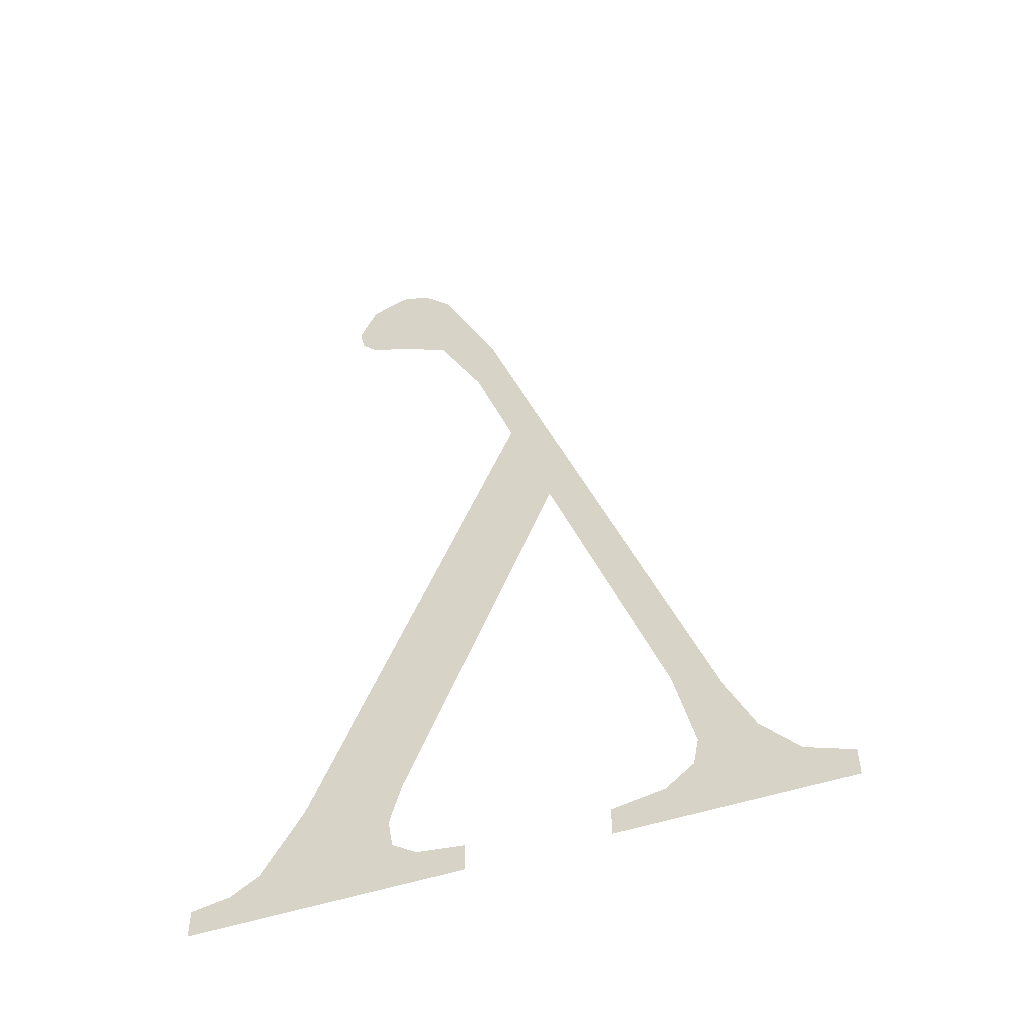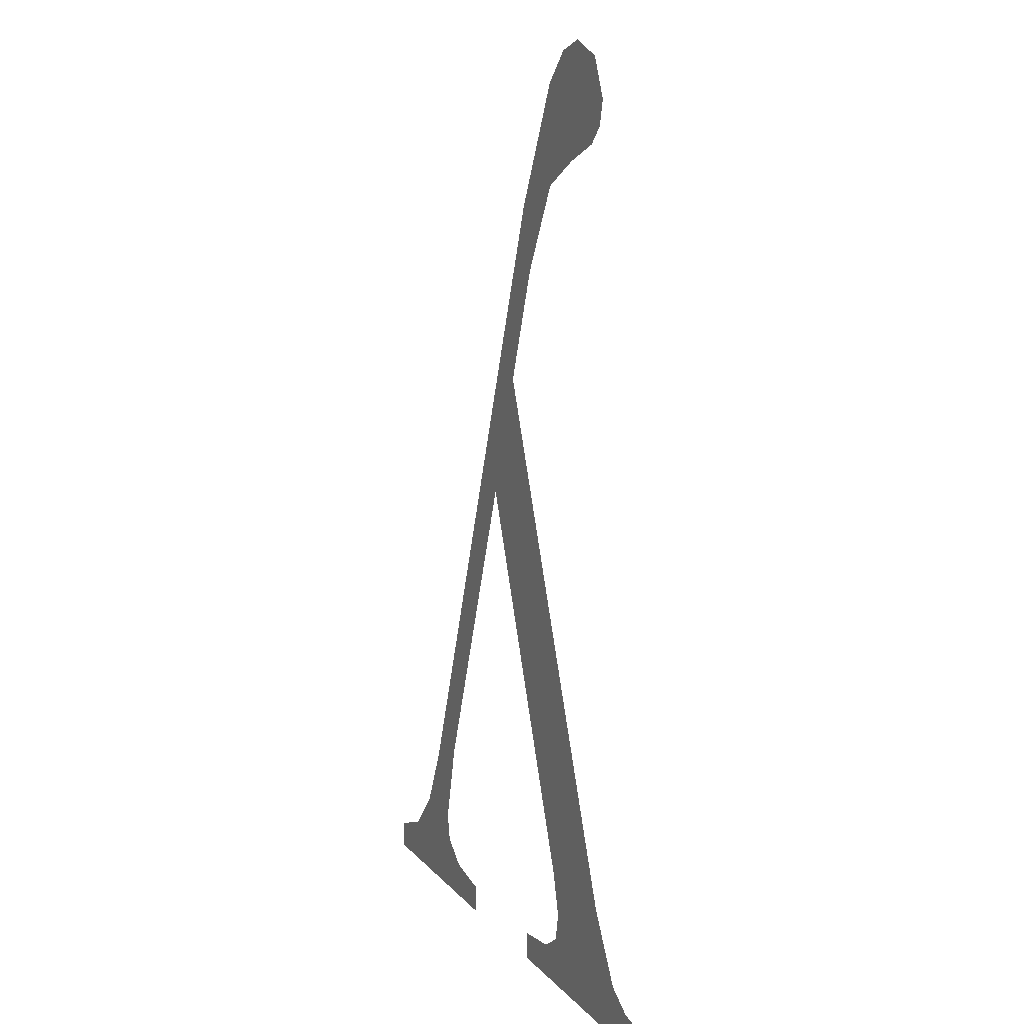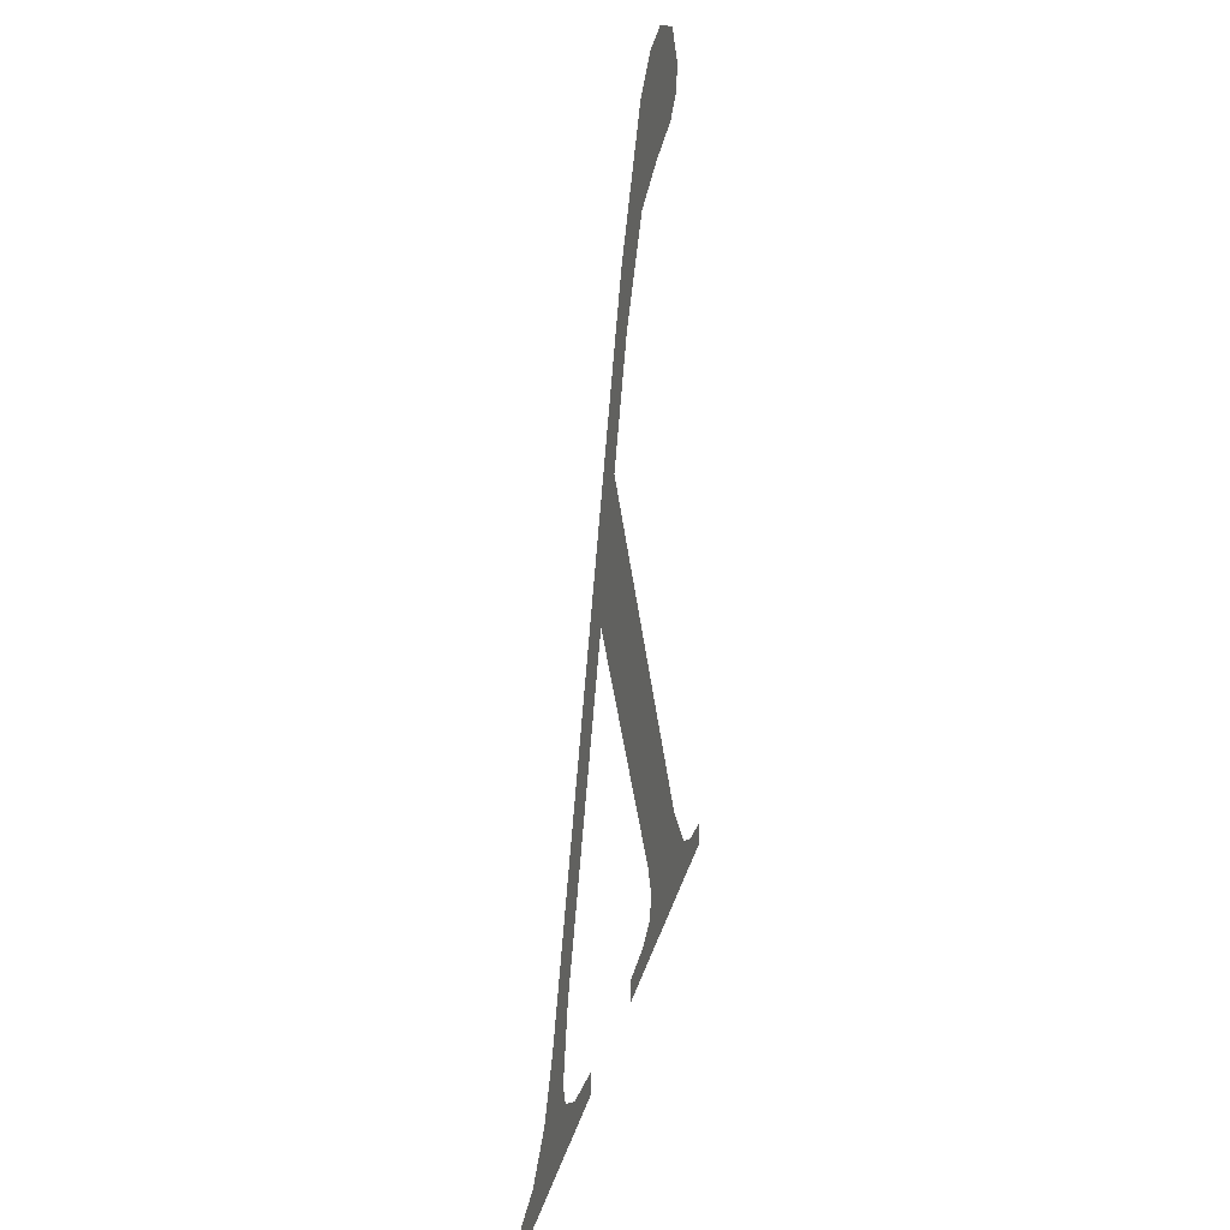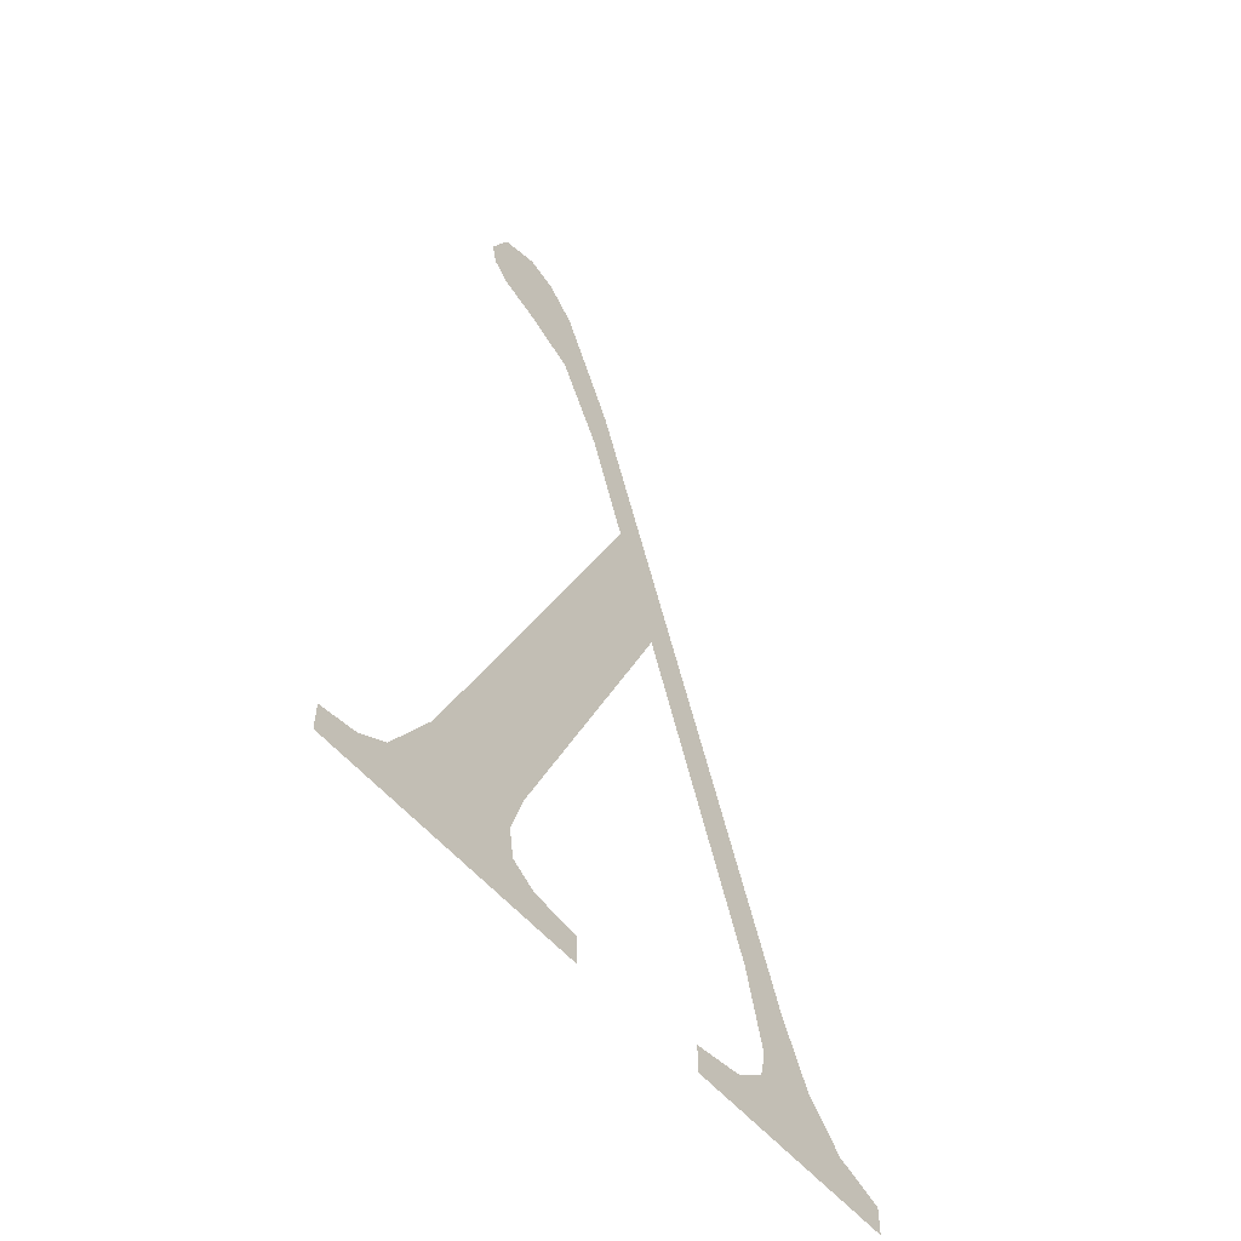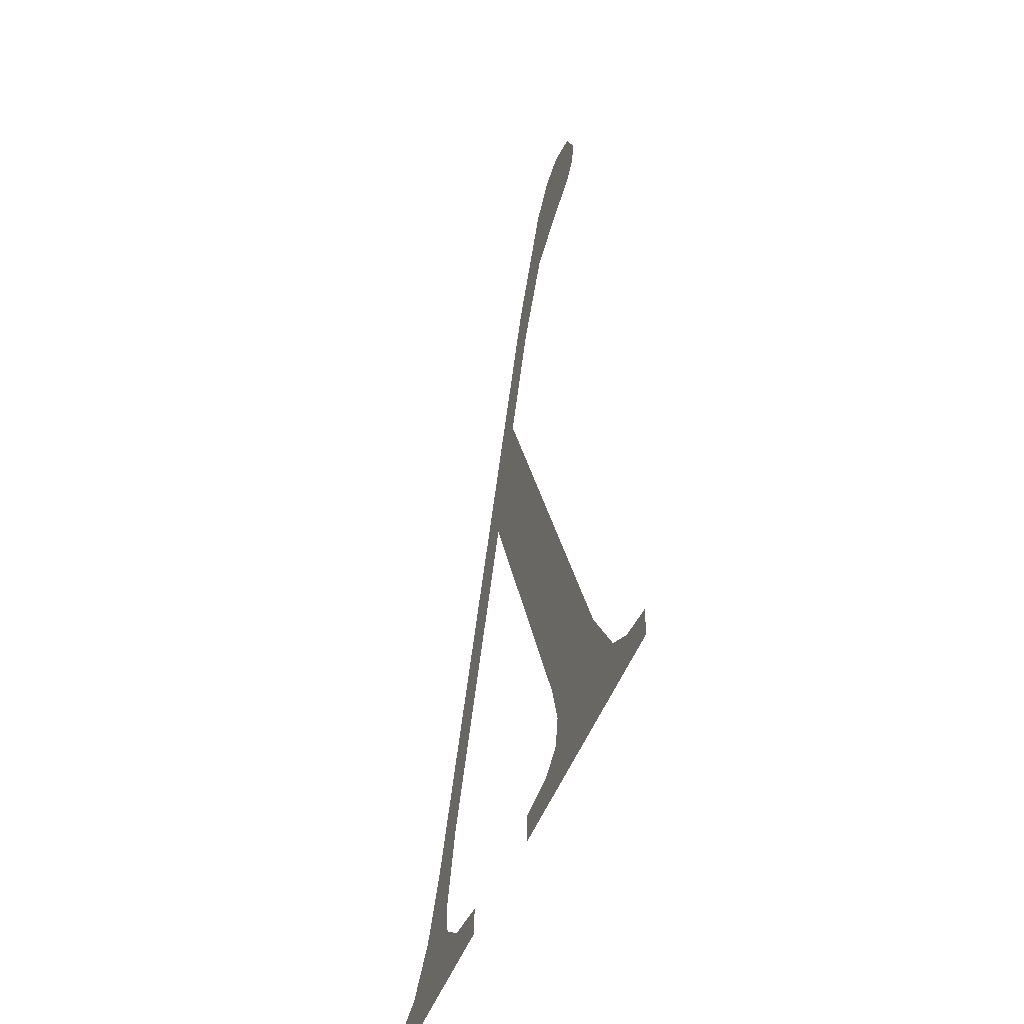
<metadata>
{"format":"obj","ext":"obj","renderer":"f3d","projection":"perspective","resolution":1024,"background":"white","views":[{"elev":-52.0,"azim":19.4,"up":"+Z"},{"elev":13.0,"azim":-114.7,"up":"+Z"},{"elev":32.9,"azim":106.4,"up":"+Z"},{"elev":-56.5,"azim":-49.9,"up":"+Z"},{"elev":-49.2,"azim":-110.4,"up":"+Z"}]}
</metadata>
<code>
o mesh95/mesh95-geometry#mesh95-geometry
v 0.1869 -0.1301 0.03393
v 0.1849 -0.1301 0.03415
v 0.1849 -0.1301 0.03393
v 0.1852 -0.1301 0.0342
v 0.1854 -0.1301 0.03434
v 0.1864 -0.1301 0.03432
v 0.1866 -0.1301 0.0342
v 0.1857 -0.1302 0.03486
v 0.1869 -0.1301 0.03415
v 0.1864 -0.1301 0.03455
v 0.1873 -0.1302 0.03881
v 0.1865 -0.1302 0.03489
v 0.1876 -0.1302 0.03782
v 0.1889 -0.1302 0.03512
v 0.1871 -0.1302 0.04021
v 0.1885 -0.1302 0.03527
v 0.187 -0.1302 0.03971
v 0.1886 -0.1301 0.0346
v 0.1867 -0.1302 0.04117
v 0.1891 -0.1301 0.03462
v 0.1866 -0.1302 0.0404
v 0.1894 -0.1301 0.03429
v 0.1864 -0.1302 0.04141
v 0.1897 -0.1301 0.03393
v 0.1863 -0.1302 0.04061
v 0.1886 -0.1301 0.03439
v 0.1897 -0.1301 0.03415
v 0.1862 -0.1302 0.04149
v 0.1884 -0.1301 0.03422
v 0.1859 -0.1302 0.04075
v 0.188 -0.1301 0.03415
v 0.1859 -0.1302 0.04138
v 0.188 -0.1301 0.03393
v 0.1858 -0.1302 0.04088
v 0.1858 -0.1302 0.04108
f 1 2 3
f 2 1 4
f 3 2 1
f 4 1 2
f 4 1 5
f 5 1 4
f 5 1 6
f 6 1 5
f 6 1 7
f 7 1 6
f 5 6 8
f 8 6 5
f 7 1 9
f 9 1 7
f 8 6 10
f 10 6 8
f 10 11 8
f 8 11 10
f 11 10 12
f 12 10 11
f 11 12 13
f 13 12 11
f 14 11 13
f 13 11 14
f 15 11 14
f 14 11 15
f 14 13 16
f 16 13 14
f 15 17 11
f 11 17 15
f 14 16 18
f 18 16 14
f 19 17 15
f 15 17 19
f 18 20 14
f 14 20 18
f 19 21 17
f 17 21 19
f 18 22 20
f 20 22 18
f 23 21 19
f 19 21 23
f 18 24 22
f 22 24 18
f 23 25 21
f 21 25 23
f 26 24 18
f 18 24 26
f 22 24 27
f 27 24 22
f 28 25 23
f 23 25 28
f 29 24 26
f 26 24 29
f 28 30 25
f 25 30 28
f 31 24 29
f 29 24 31
f 32 30 28
f 28 30 32
f 24 31 33
f 33 31 24
f 32 34 30
f 30 34 32
f 34 32 35
f 35 32 34

</code>
